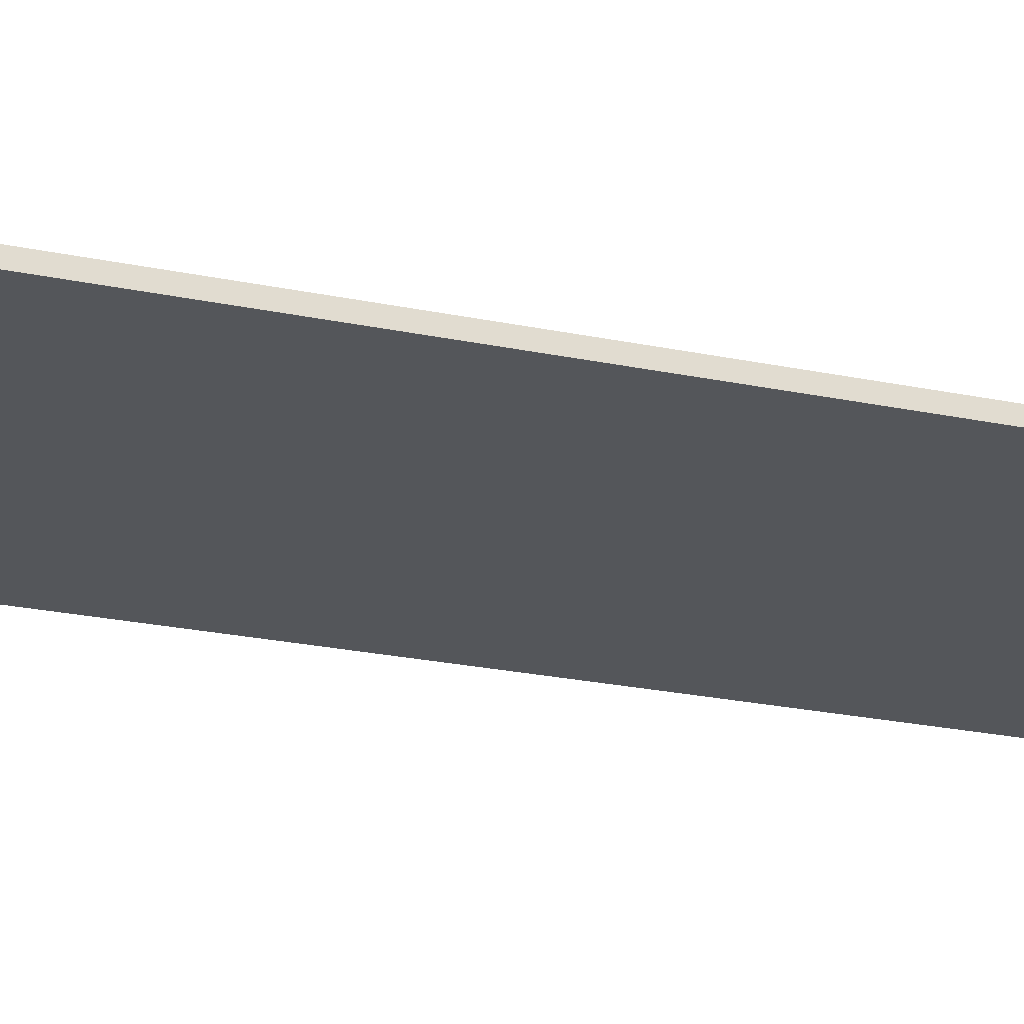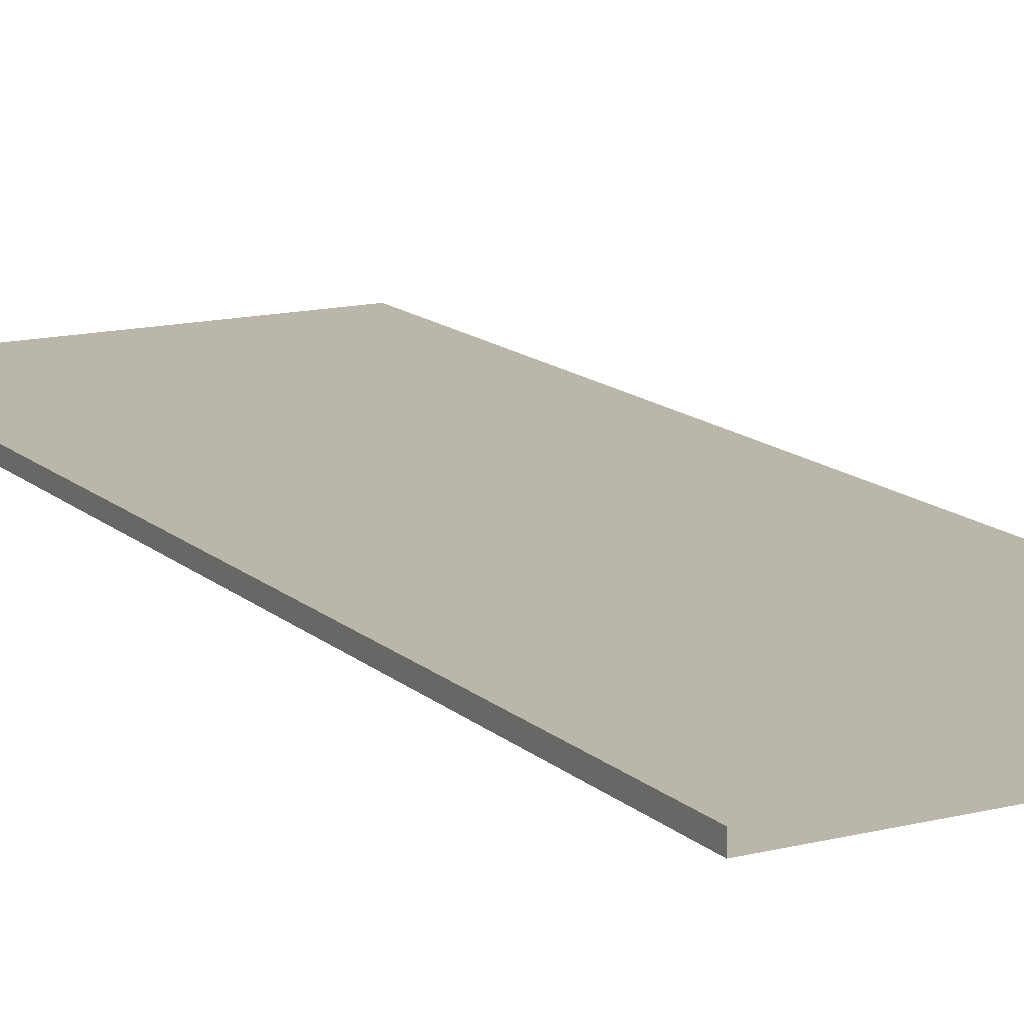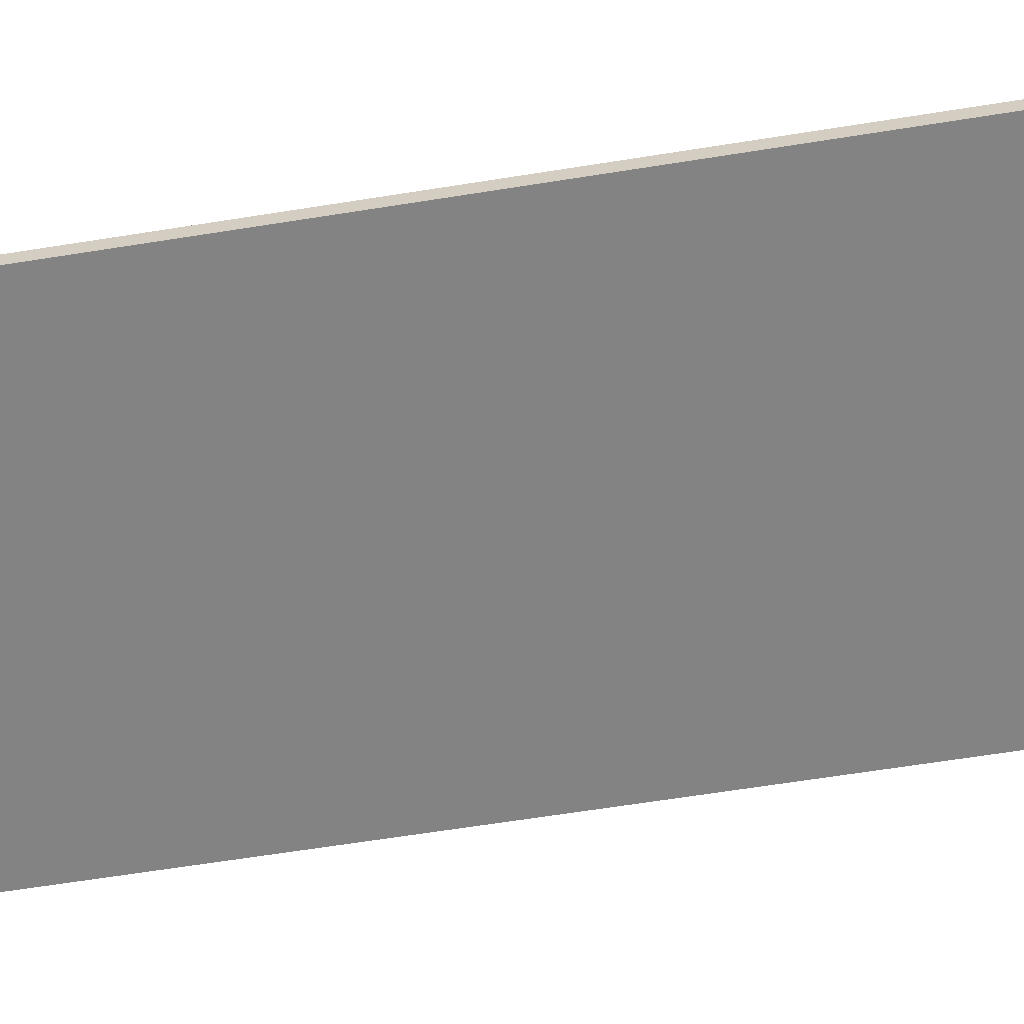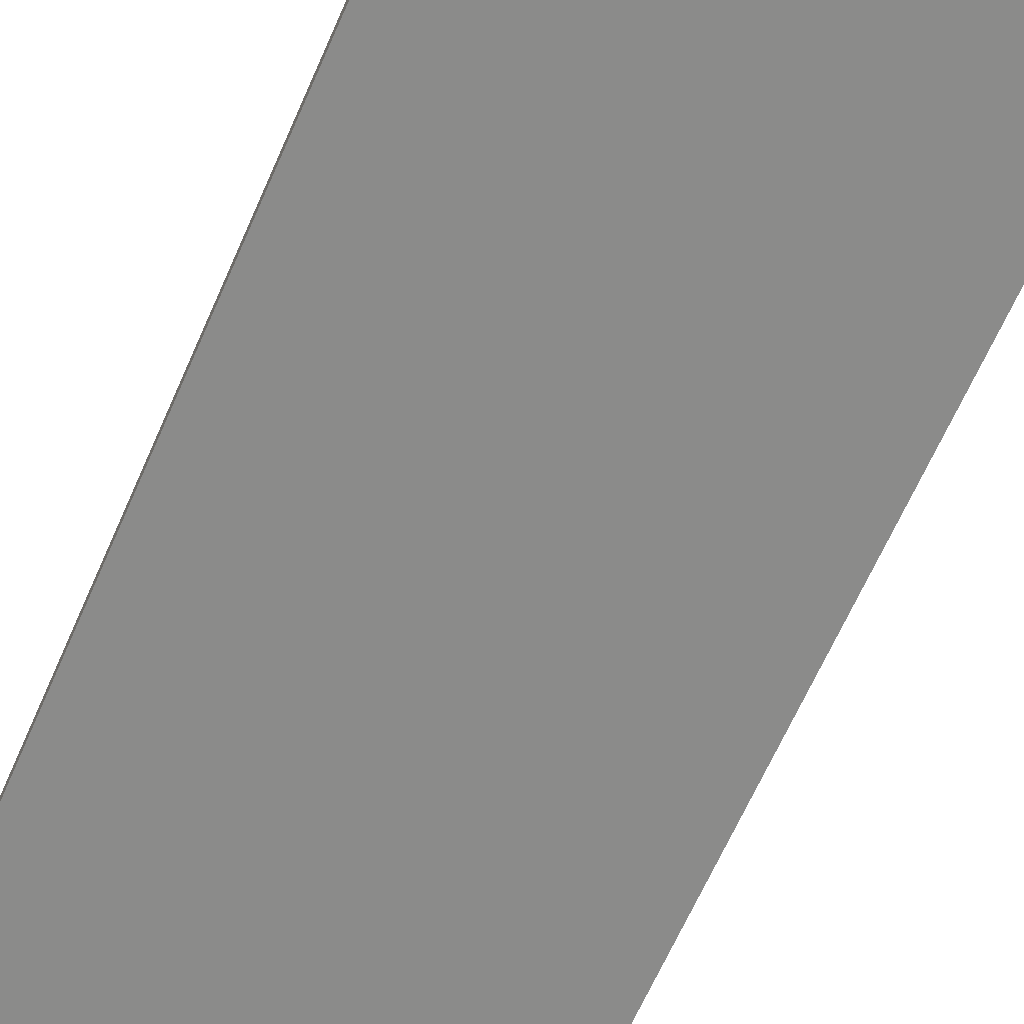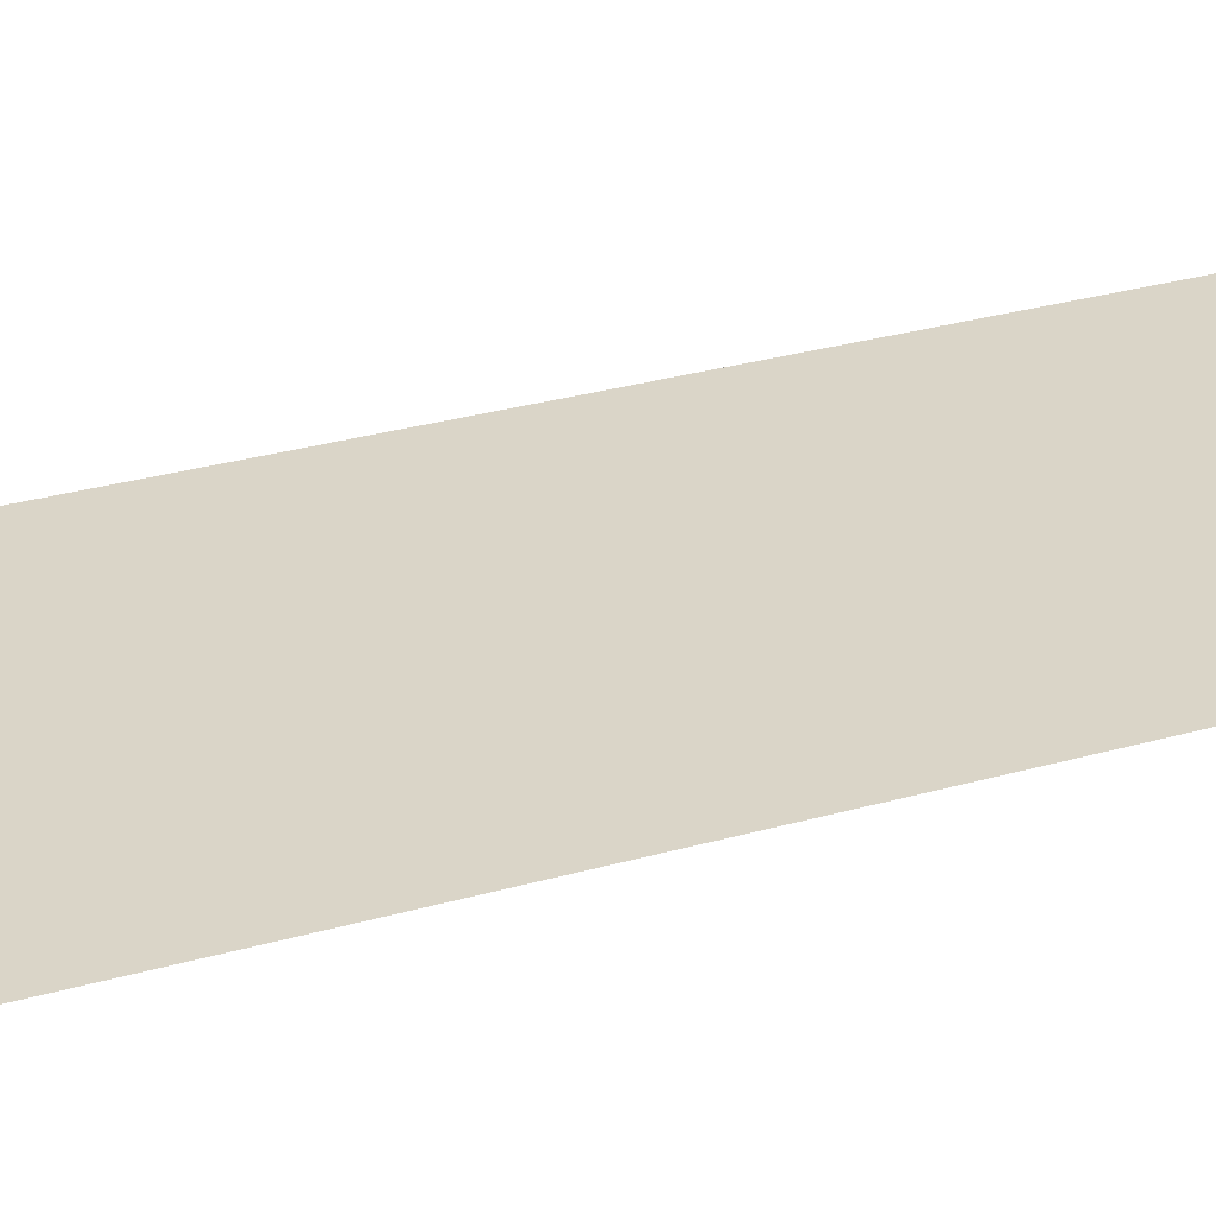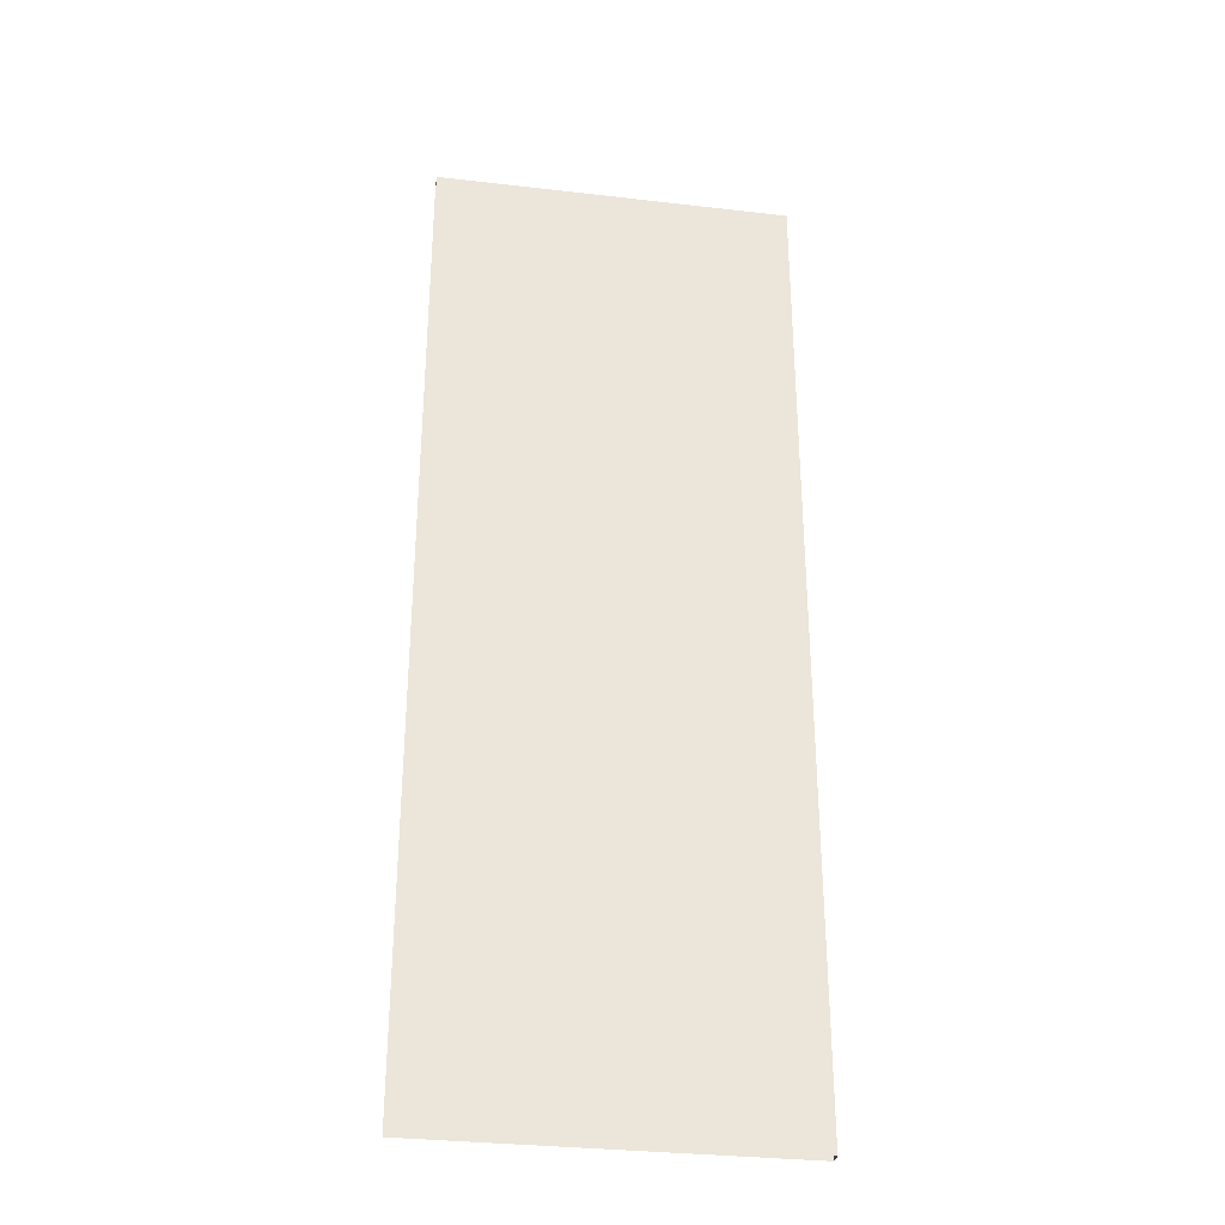
<metadata>
{"format":"obj","ext":"obj","renderer":"f3d","projection":"perspective","resolution":1024,"background":"white","views":[{"elev":-25.5,"azim":-108.3,"up":"+Z"},{"elev":14.0,"azim":-28.9,"up":"+Z"},{"elev":-61.2,"azim":-80.6,"up":"+Z"},{"elev":-63.7,"azim":-23.4,"up":"+Z"},{"elev":29.1,"azim":66.8,"up":"+Z"},{"elev":-32.2,"azim":170.8,"up":"+Y"}]}
</metadata>
<code>
o Cube.007
v 432 -78.62 399.7
v 432 1289 399.7
v 651.6 1289 399.7
v 651.6 1289 382
v 929 1289 382
v 929 1289 399.7
v 432 1289 382
v 651.6 -78.62 382
v 432 -78.62 382
v 929 -78.62 382
v 651.6 -78.62 399.7
v 929 -78.62 399.7
f 1 2 3
f 4 5 6
f 7 4 3
f 8 4 7
f 9 7 2
f 10 5 4
f 11 3 6
f 11 1 3
f 3 4 6
f 2 7 3
f 9 8 7
f 1 9 2
f 8 10 4
f 12 11 6

</code>
